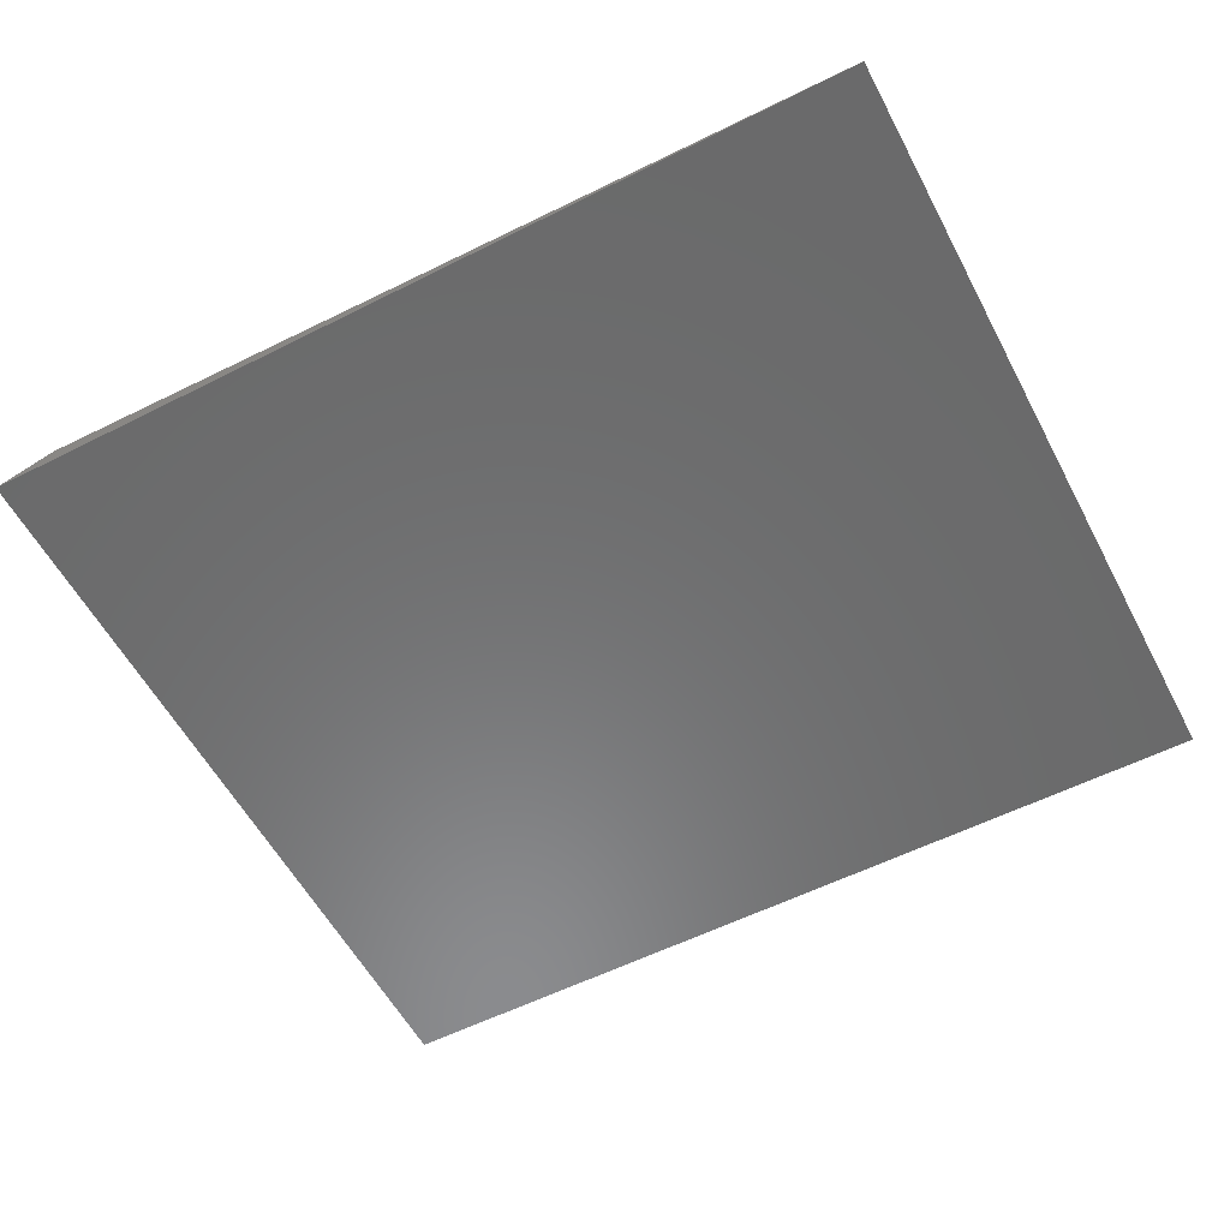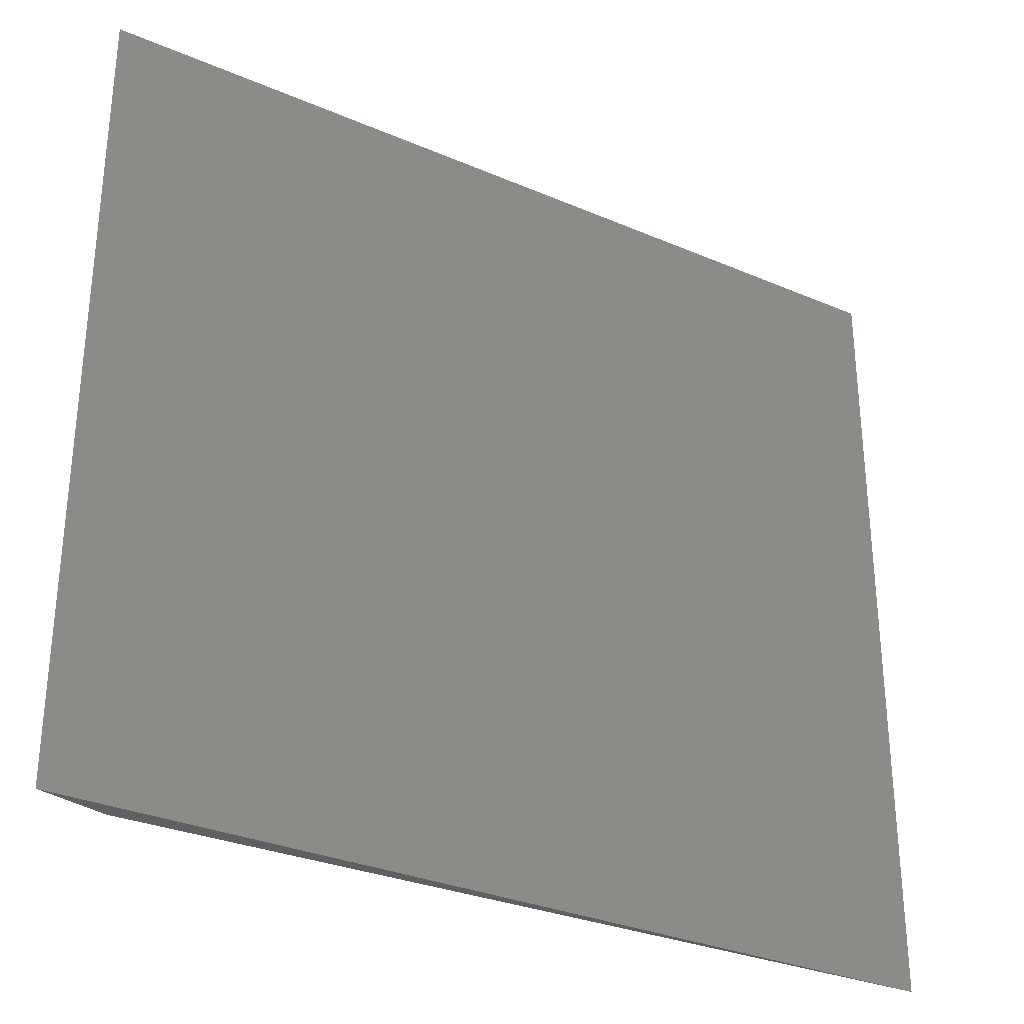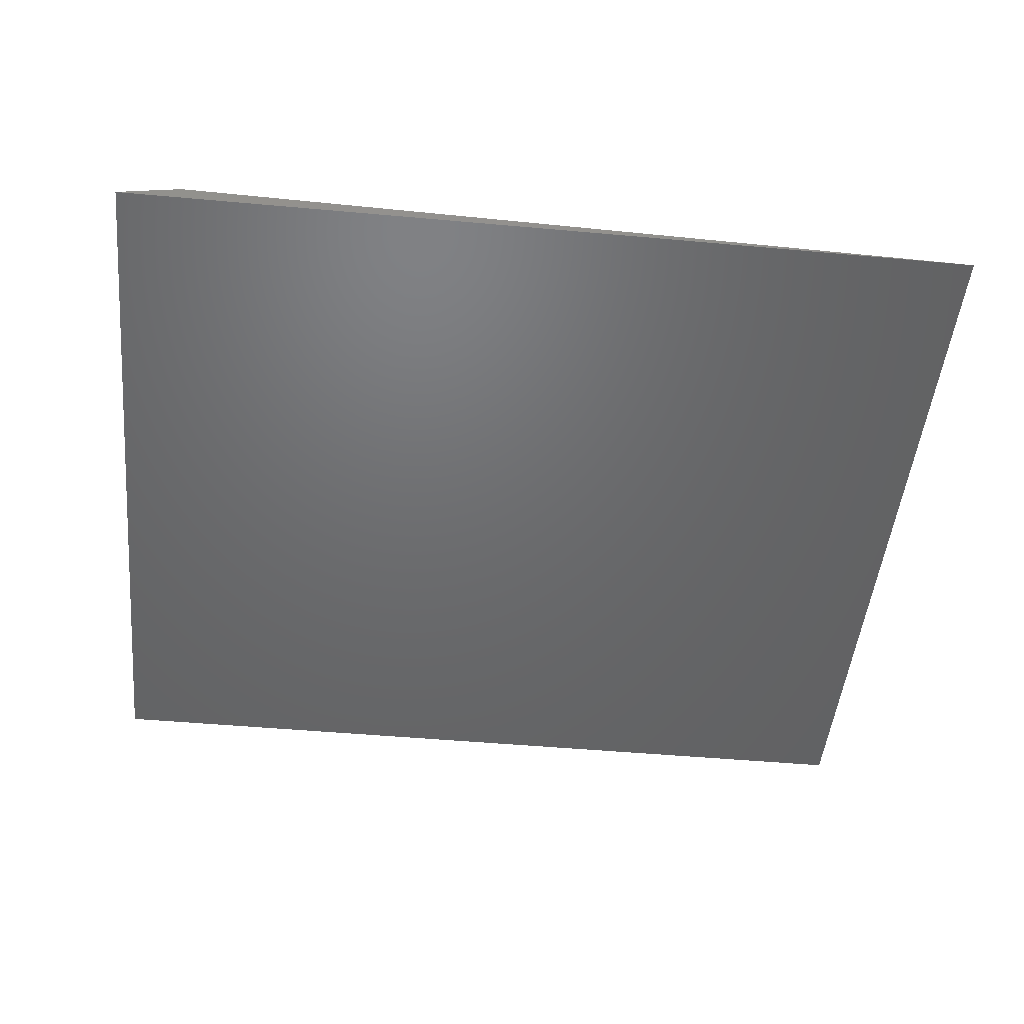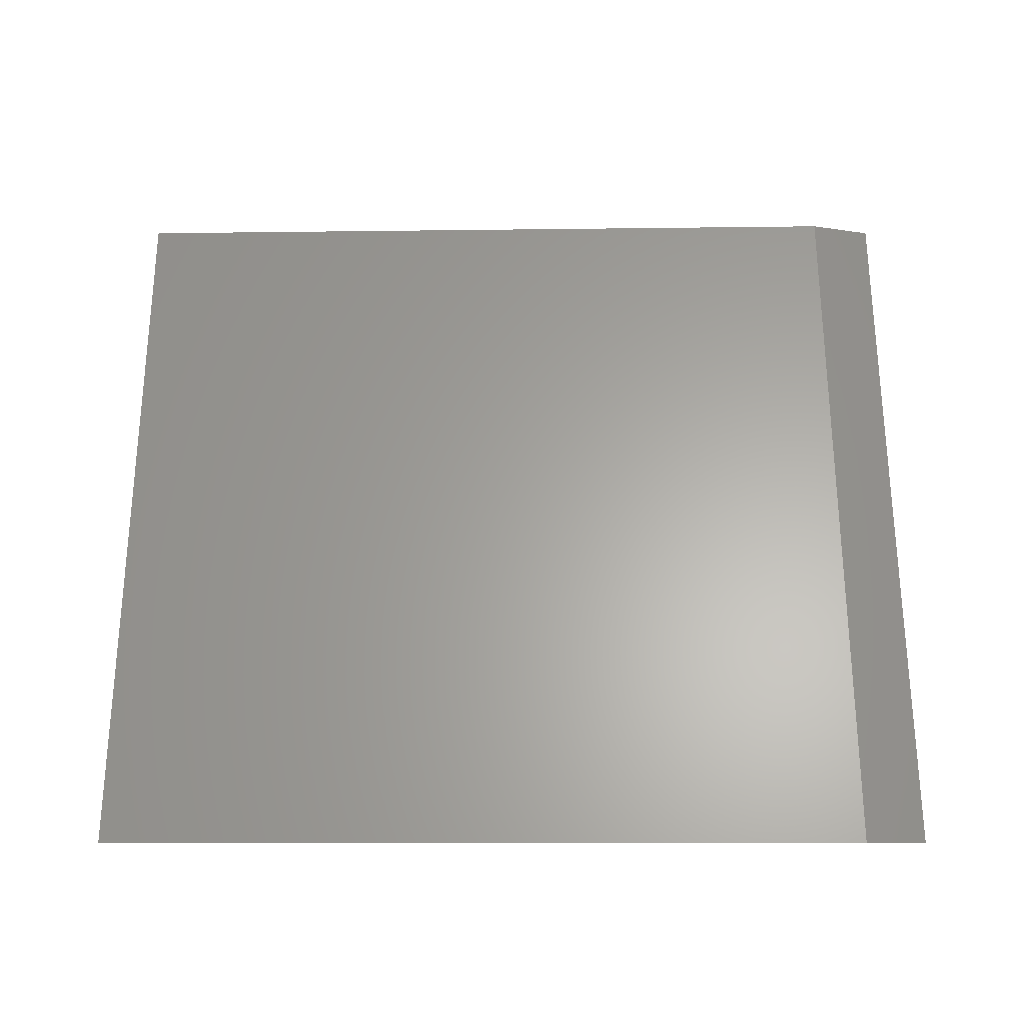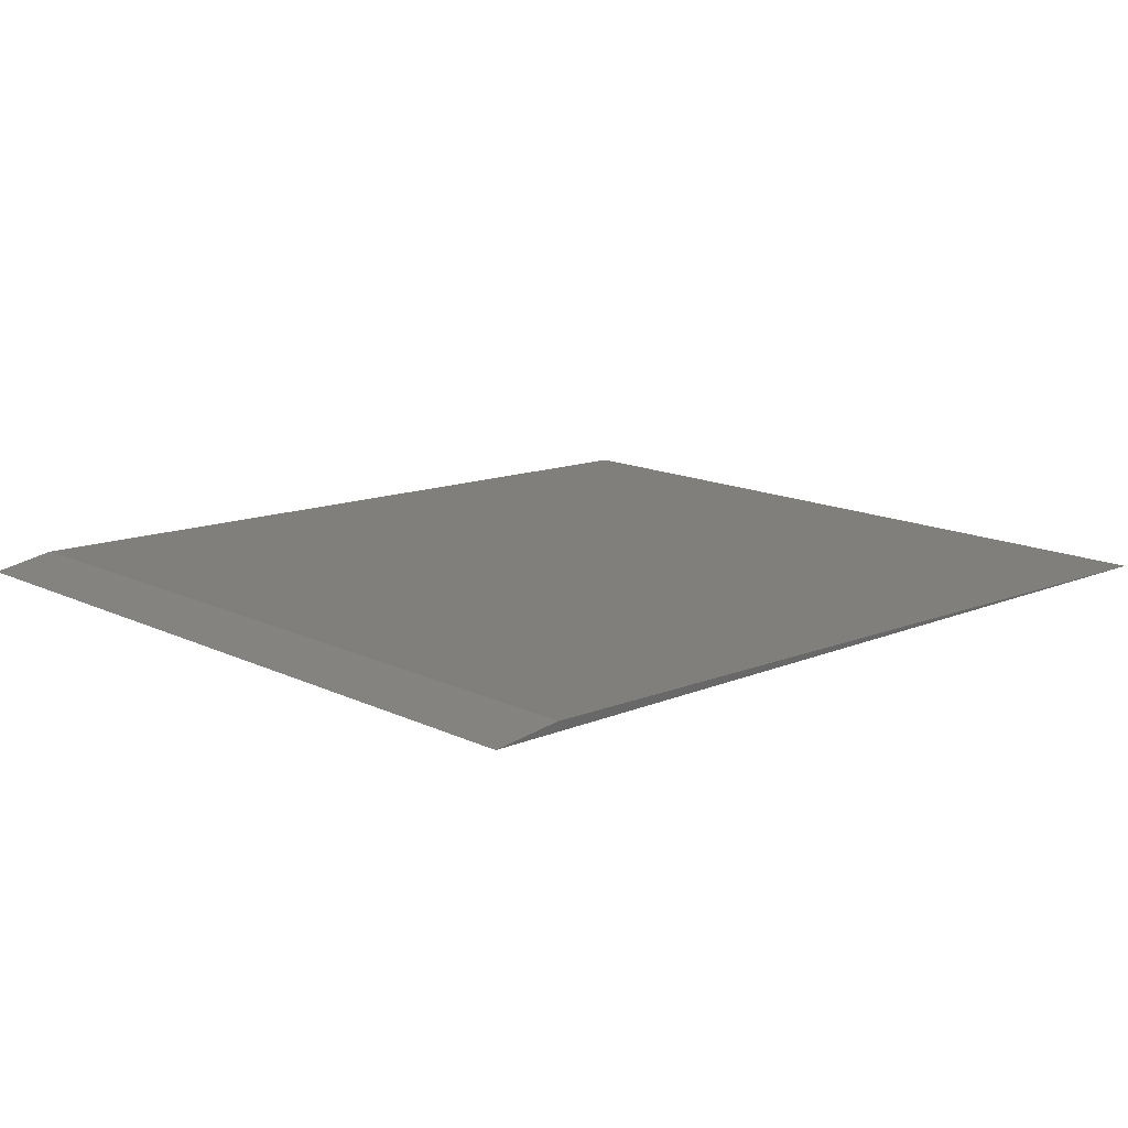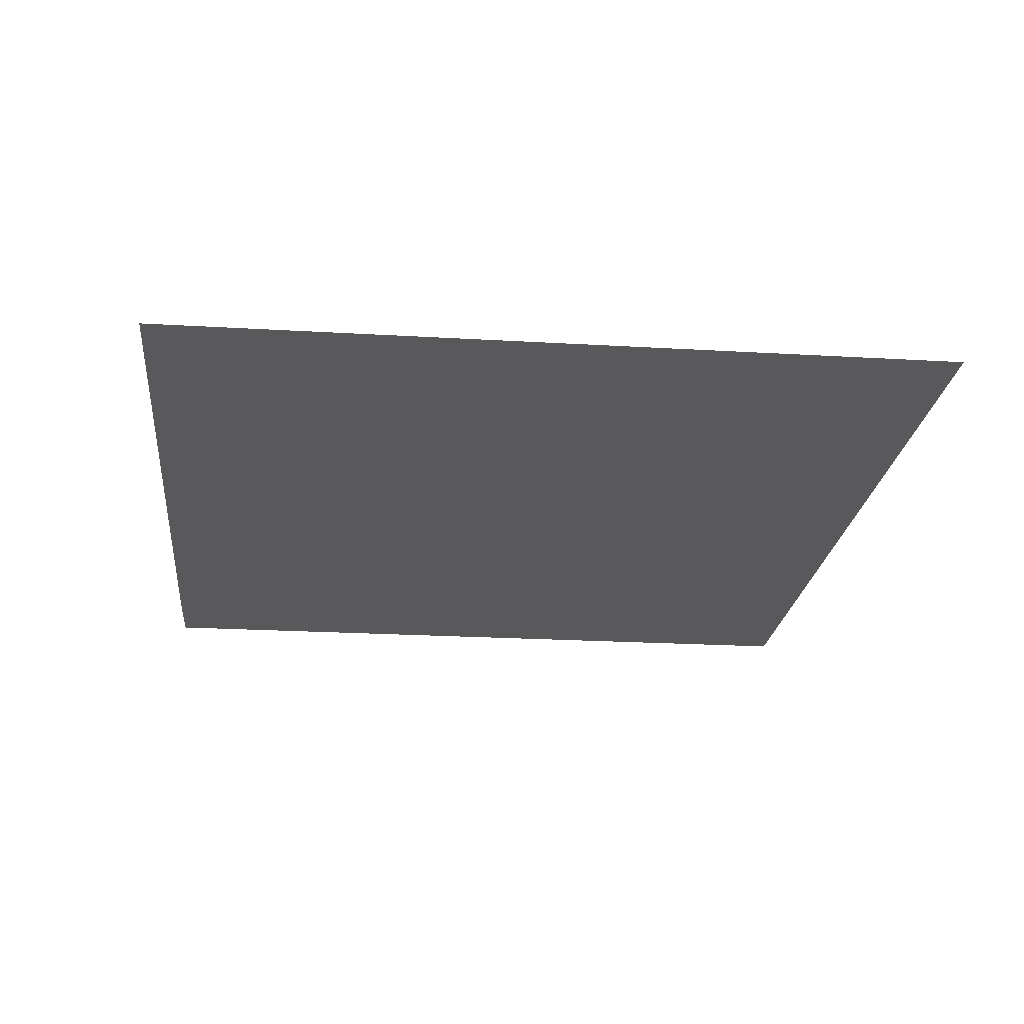
<metadata>
{"format":"stl","ext":"stl","renderer":"f3d","projection":"perspective","resolution":1024,"background":"white","views":[{"elev":-56.9,"azim":27.7,"up":"+Y"},{"elev":-31.0,"azim":-31.6,"up":"+Z"},{"elev":-48.2,"azim":-5.8,"up":"+Y"},{"elev":62.7,"azim":-180.0,"up":"+Y"},{"elev":13.9,"azim":-43.0,"up":"+Y"},{"elev":-22.1,"azim":84.1,"up":"+Y"}]}
</metadata>
<code>
# stl→obj: 6 verts, 8 faces
v -0.5305 0.005385 0.5723
v -0.01378 -0.001242 0.5703
v -0.01378 -0.001242 0.0719
v -0.5305 0.005385 0.06989
v -0.5715 -0.001242 0.0719
v -0.5715 -0.001242 0.5703
f 1 2 3
f 1 3 4
f 4 3 5
f 6 2 1
f 6 1 4
f 6 4 5
f 6 5 3
f 6 3 2

</code>
